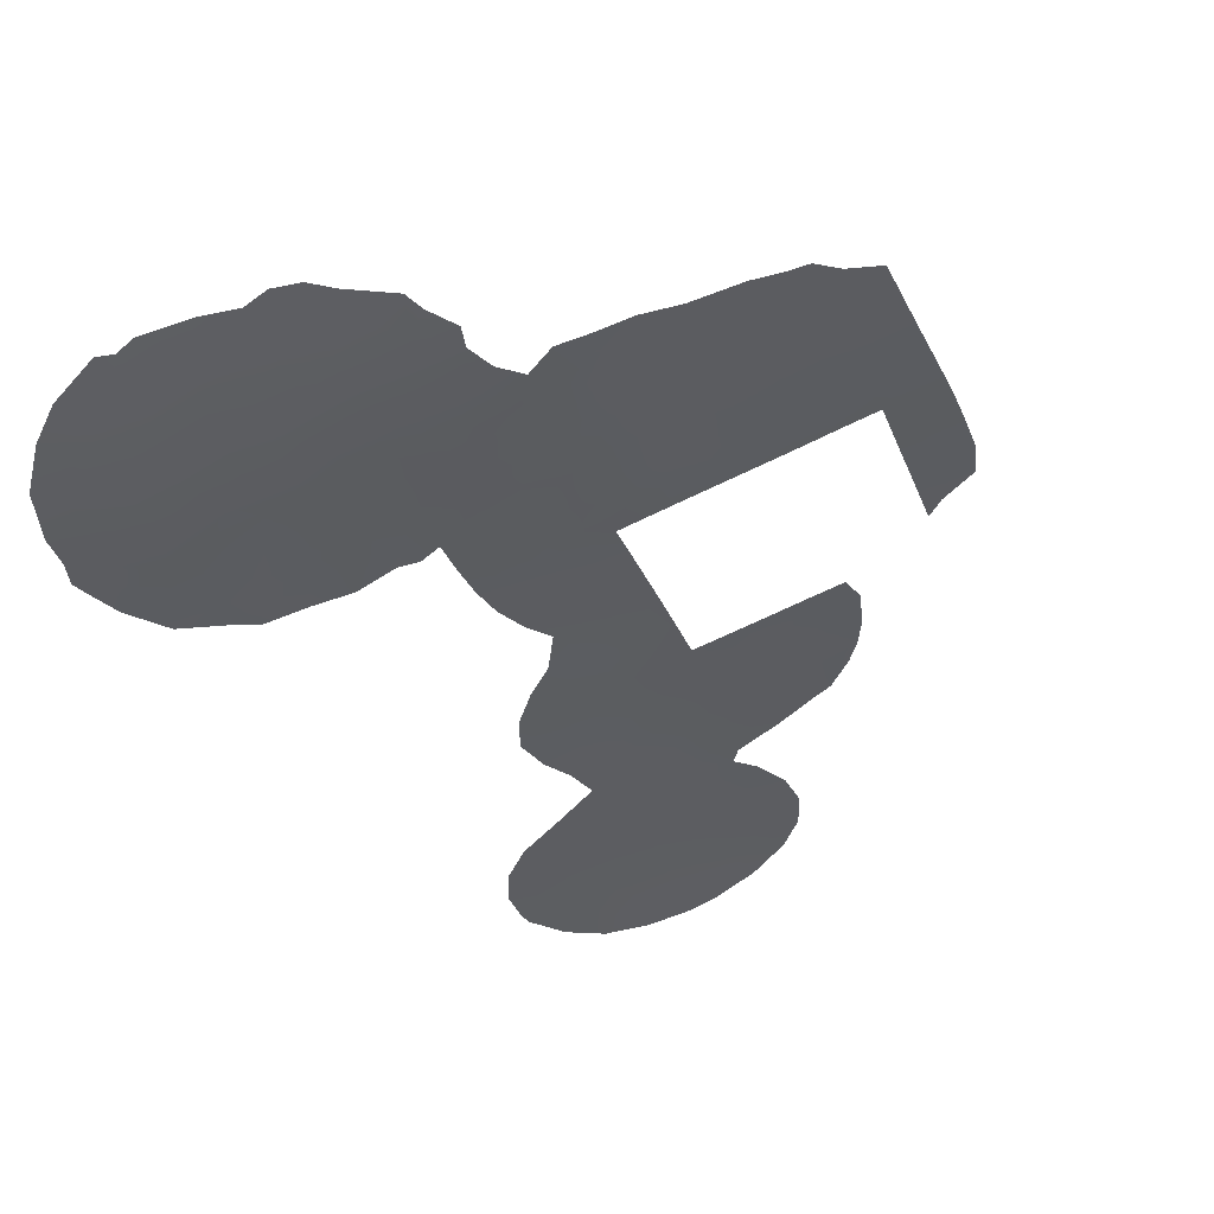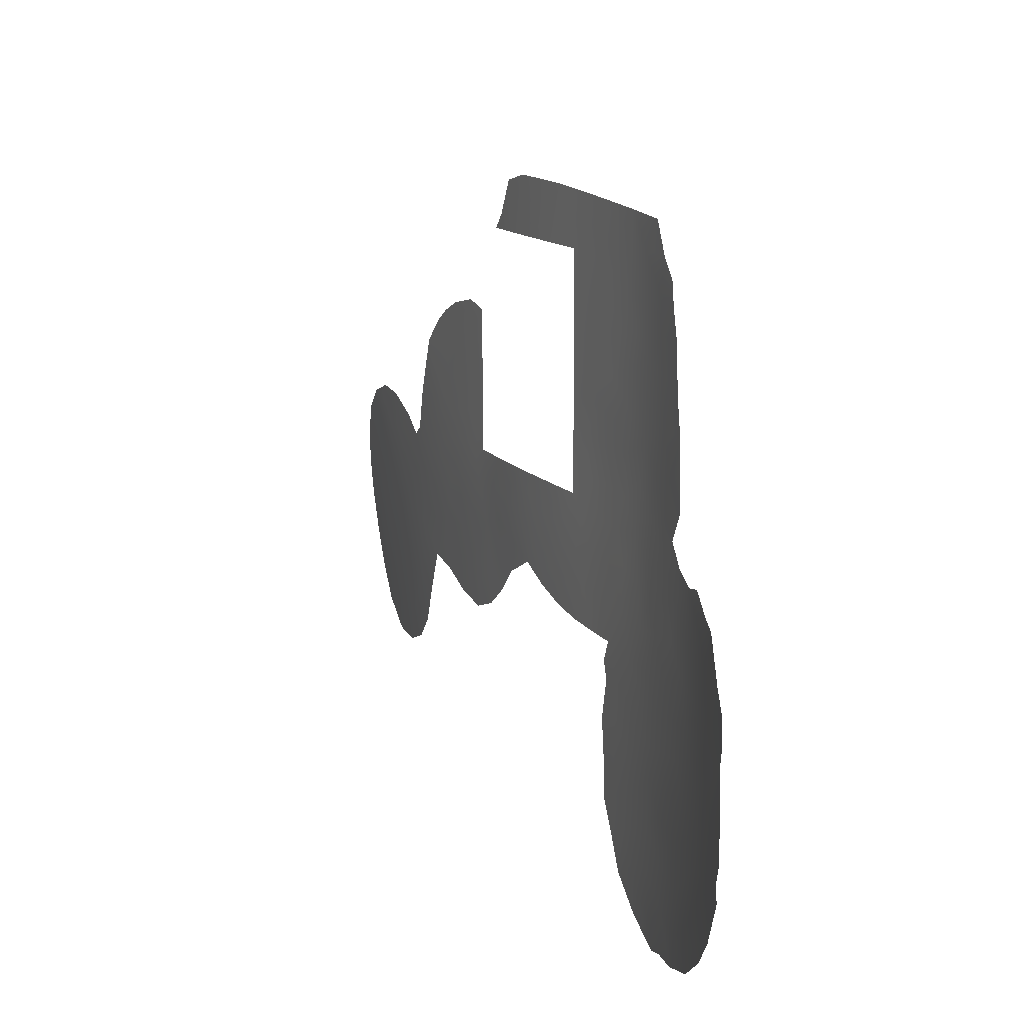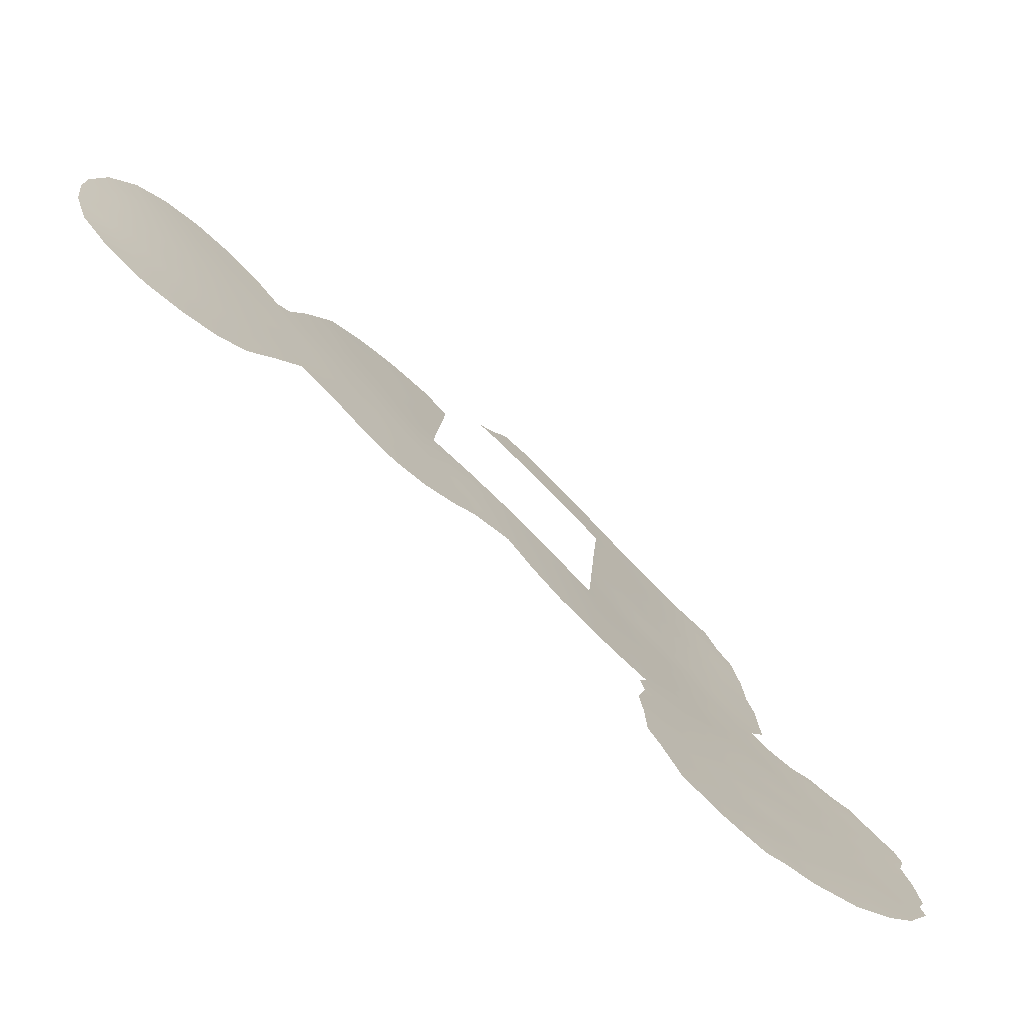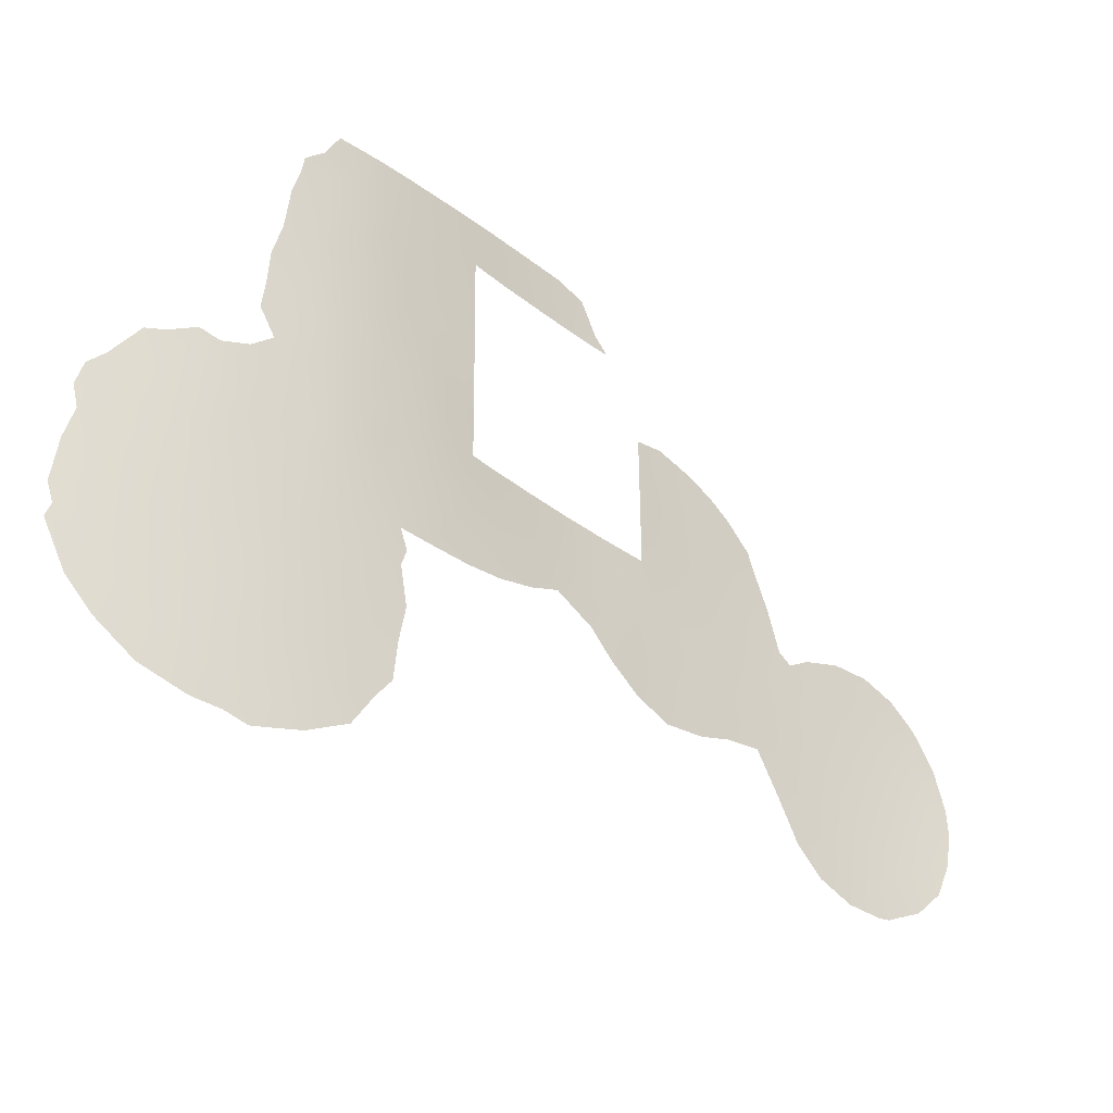
<metadata>
{"format":"obj","ext":"obj","renderer":"f3d","projection":"perspective","resolution":1024,"background":"white","views":[{"elev":-74.8,"azim":114.7,"up":"+Z"},{"elev":13.3,"azim":111.0,"up":"+Y"},{"elev":12.8,"azim":3.1,"up":"+Z"},{"elev":-36.7,"azim":178.9,"up":"+Y"}]}
</metadata>
<code>
v 41.44 50 35.52
v 52.32 30.14 25.16
v 40.35 36.13 36.45
v 50.41 43.14 26.44
v 39.42 34.66 37.24
v 48.03 42.82 28.79
v 45.63 51.45 31.32
v 46.18 50 30.72
v 49.26 50.38 27.61
v 46.07 38 30.72
v 52.59 36.33 24.68
v 29.99 27.86 45.6
v 58.24 23.78 21.07
v 51.86 45.98 25.15
v 33.78 39.71 42.66
v 29.78 32.18 46.02
v 37.93 38 38.72
v 37.94 43.76 38.72
v 37.92 41.36 38.72
v 36.7 42.08 39.92
v 55.4 35.78 22.58
v 49.98 24.26 27.22
v 46.1 40.05 30.72
v 24.85 36.08 50.42
v 44.72 50 32.26
v 45.34 52.93 31.64
v 42.92 50 34.06
v 24.19 27.11 50.26
v 46.12 43.76 30.72
v 47.12 41.2 29.66
v 49.8 30.13 27.25
v 53.13 20.4 24.79
v 27.24 26.9 47.89
v 27.93 35 47.76
v 51.35 39.85 25.59
v 57.34 26.88 21.57
v 32.41 34.61 43.79
v 34.15 34.72 42.18
v 30.32 29.88 45.43
v 22.82 33.59 51.84
v 27.15 31.33 48.23
v 56.47 24.86 22.23
v 58.62 32.02 20.52
v 54.06 37.19 23.52
v 56.51 28.59 22.08
v 35.74 37.94 40.8
v 26.89 36.55 48.71
v 48.99 35.47 27.88
v 31.17 39.65 45.05
v 60.48 20.98 19.74
v 40.82 52.6 36.12
v 54.52 47.31 22.98
v 56.77 18.89 22.18
v 39.48 30.84 37.01
v 54.75 38.27 22.96
v 57.75 37 20.9
v 55.67 37.31 22.33
v 42.1 33.21 34.61
v 62.65 26.45 18.28
v 53.27 50.75 23.98
v 62.37 25.49 18.48
v 23.05 36.82 51.94
v 40.11 50.8 36.79
v 39.52 50 37.3
v 21.92 28.81 52.04
v 55.15 43 22.55
v 54.07 49.74 23.33
v 23.93 25.12 50.34
v 33.17 44 43.23
v 24.22 38.05 51.03
v 37.94 45.49 38.72
v 22.65 26.74 51.34
v 55.41 39.63 22.44
v 58.79 19.58 20.83
v 35.19 45.36 41.34
v 58.97 36.15 20.15
v 61.63 22.44 19.01
v 22.1 34.74 52.51
v 61.87 32.85 18.5
v 29.07 37.72 46.85
v 30.08 36.86 45.94
v 31.87 41.88 44.44
v 32.1 42.69 44.24
v 27.73 23.88 47.31
v 25.66 23.97 48.96
v 54.54 18.55 23.75
v 55.51 18.83 23.07
v 26.2 23.84 48.53
v 49.16 23.57 27.92
v 50.73 20.58 26.66
v 38.25 29.66 38.13
v 34.1 44.76 42.36
v 49.02 29.63 27.93
v 48.73 27.59 28.23
v 54.21 48.73 23.24
v 33.72 30.07 42.37
v 54.74 44.85 22.82
v 62.61 24.75 18.35
v 62.19 31.6 18.37
v 29.22 24.6 46.1
v 52.62 52.31 24.52
v 36.79 45.82 39.83
v 25.71 38.68 49.79
v 32.21 30.45 43.78
v 48.8 30.55 28.14
v 49.1 31.58 27.83
v 59.87 35.78 19.62
v 52.46 19.35 25.32
v 30.64 37.37 45.47
v 61.96 30.44 18.53
v 56.86 36.78 21.51
v 40.49 32.18 36.1
v 62.37 28.76 18.35
v 53.68 18.87 24.4
v 43.71 52.99 33.29
v 31.67 38.35 44.56
v 47.8 49.89 29.07
v 50.49 45.18 26.37
v 33.07 41.43 43.33
v 52.13 23.48 25.47
v 30.67 35.3 45.37
v 48.43 46.45 28.43
v 48.13 37.2 28.62
v 57.4 30.35 21.38
v 21.63 32.38 52.6
v 36.72 34.48 39.79
v 46.17 48.35 30.72
v 36.64 39.8 39.96
v 26.88 33.34 48.57
v 55.58 20.99 22.99
v 26.33 35.16 49.13
v 56.87 22.49 22.04
v 52.54 38.51 24.64
v 53.55 24.32 24.35
v 60.91 26.25 19.29
v 47.85 52.71 29.05
v 46.6 52.83 30.33
v 42.1 53 34.89
v 42.6 51.54 34.39
v 40.32 50 36.59
v 36.26 36.29 40.28
v 37.49 36.24 39.11
v 52.79 28.1 24.85
v 34.28 37.97 42.18
v 34.48 41.34 42.01
v 25.29 33.95 49.93
v 49.41 52.57 27.48
v 50.9 22.87 26.5
v 55.06 23.25 23.25
v 59.51 33.69 19.91
v 58.03 33.6 20.83
v 39.38 32.76 37.18
v 46.14 45.9 30.72
v 47.06 46.48 29.78
v 46.1 41.34 30.72
v 47.32 39.1 29.41
v 55.64 30.29 22.62
v 34.46 31.37 41.75
v 35.13 29.37 41.05
v 36.69 43.98 39.94
v 61.1 24.59 19.26
v 54.32 41.18 23.22
v 55.25 41.19 22.52
v 49.94 28.25 27.17
v 52 33.43 25.27
v 48.37 33.58 28.45
v 52.82 40.77 24.35
v 57.28 20.67 21.79
v 23.17 28.31 51.12
v 32.42 39.88 43.92
v 32.8 38.15 43.54
v 22.85 31.9 51.68
v 44.13 33.88 32.61
v 46.16 31.64 30.59
v 34.85 36.31 41.59
v 51.04 31.51 26.15
v 33.29 36.38 43.04
v 27.26 29.28 48.01
v 58.37 35.21 20.58
v 46.75 36.93 30.03
v 59.97 23.12 20
v 35.19 39.58 41.33
v 37.92 39.08 38.72
v 37.04 37.98 39.56
v 23.65 34.77 51.29
v 61.11 33.79 18.94
v 40.54 34.02 36.16
v 38.85 36.25 37.84
v 37.11 32.51 39.34
v 38.17 34.12 38.41
v 51.08 37.43 25.91
v 24.33 29.03 50.33
v 33.19 31.51 42.92
v 25.79 27.95 49.12
v 26.63 24.88 48.26
v 25.52 25.88 49.19
v 49.79 22.51 27.43
v 50 26.21 27.19
v 56.59 32.34 21.87
v 59.76 30.37 19.87
v 50.72 52.46 26.22
v 35.47 34.79 40.96
v 47.54 35.32 29.23
v 45.43 36.6 31.37
v 44.82 38 32.05
v 44.74 31.89 31.95
v 43.3 32.45 33.38
v 36.83 29.01 39.45
v 25.61 31.97 49.53
v 60.1 29.05 19.71
v 35.54 44.55 41.02
v 28.37 32.85 47.27
v 28.73 28.61 46.75
v 55.55 26.78 22.83
v 51.47 35.2 25.61
v 45.51 33.45 31.24
v 60.68 31.86 19.27
v 52.94 31.75 24.6
v 49.23 42.44 27.58
v 48.97 39.2 27.8
v 50.1 41.03 26.73
v 53.09 47.23 24.12
v 28.94 26.52 46.44
v 43.96 36.09 32.86
v 30.33 25.96 45.21
v 30.94 33.42 45.05
v 37.34 30.73 39.05
v 27.97 25.3 47.2
v 53.82 30.06 23.98
v 42.64 36.52 34.21
v 41.61 38 35.29
v 59.28 27.12 20.29
v 46.2 35.21 30.56
v 50.21 39.04 26.65
v 25.77 30.02 49.27
v 33.67 42.93 42.77
v 41.67 35.45 35.13
v 35.23 43 41.32
v 39.77 38 37.04
v 27.37 38.54 48.36
v 47.66 31.58 29.16
v 45.04 35.01 31.73
v 59.52 25.12 20.21
v 31.26 28.26 44.52
v 29.25 36.01 46.64
v 29.51 34.2 46.35
v 51.11 29.17 26.16
v 50.59 50.82 26.33
v 52.05 21.46 25.58
v 28.59 30.77 46.98
v 28.06 36.82 47.7
v 51.22 26.98 26.14
v 52.41 25.67 25.2
v 54.67 28.33 23.39
v 48.99 25.73 28.04
v 46.89 33.55 29.88
v 31.62 36.74 44.59
v 58.34 28.72 20.83
v 49.07 44.38 27.75
v 48.43 40.98 28.3
v 35.42 33.1 40.94
v 25.89 37.43 49.59
v 31.07 31.54 44.84
v 43.38 38 33.52
v 51.87 44.11 25.12
v 51.08 24.9 26.3
v 22.95 29.97 51.42
v 21.61 30.86 52.46
v 32.23 32.56 43.84
v 52.98 49.05 24.23
v 53.32 45.39 23.92
v 54.36 19.97 23.88
v 53.44 43.1 23.85
v 41.26 51.36 35.69
v 33.61 33 42.62
v 50.87 46.96 26.04
v 58.09 25.54 21.11
v 42.89 34.65 33.89
v 44.14 51.51 32.86
v 48.19 51.31 28.69
v 58.65 21.75 20.88
v 50.29 48.77 26.6
v 53.58 21.99 24.4
v 61.15 28.06 19.09
v 53.93 35.14 23.72
v 55.15 33.81 22.85
v 53.61 33.38 24.04
v 36.03 31.09 40.29
v 51.68 42.01 25.29
v 54.67 31.85 23.31
v 24.25 30.94 50.53
v 47.42 48.25 29.43
v 46.9 42.76 29.91
v 49.6 37.36 27.26
v 52.76 34.68 24.62
v 46.98 51.25 29.92
v 35.71 41.14 40.86
v 50.13 33.75 26.86
v 56.71 34.61 21.68
v 53.86 39.23 23.61
v 24.05 32.87 50.85
v 50.18 35.7 26.76
v 54.69 25.24 23.47
v 51.68 48.22 25.28
v 38.34 31.81 38.13
v 48.85 48.45 28.02
v 53.82 26.52 24.09
v 49.63 46.59 27.21
v 51.64 50.82 25.37
v 47.63 44.69 29.21
f 115 26 279
f 44 55 57
f 44 57 21
f 17 188 142
f 64 63 140
f 28 68 72
f 236 69 92
f 169 28 72
f 123 180 156
f 3 5 188
f 119 82 83
f 195 88 85
f 22 255 198
f 173 207 278
f 227 91 208
f 41 129 212
f 164 94 93
f 38 175 202
f 131 47 34
f 188 190 142
f 243 135 161
f 223 228 33
f 204 180 233
f 270 67 95
f 15 119 145
f 145 236 238
f 35 289 167
f 220 156 260
f 262 103 240
f 179 76 107
f 161 61 98
f 233 180 203
f 143 247 2
f 248 282 9
f 299 151 199
f 31 93 105
f 45 214 254
f 229 254 143
f 11 133 44
f 233 256 216
f 166 256 203
f 242 173 224
f 258 210 232
f 300 162 73
f 48 123 294
f 190 189 126
f 2 176 218
f 262 24 70
f 179 56 76
f 302 215 298
f 224 230 264
f 31 247 164
f 257 177 37
f 291 192 267
f 158 261 288
f 14 271 265
f 265 289 4
f 253 120 266
f 267 268 172
f 193 104 269
f 220 234 294
f 63 51 274
f 54 305 152
f 116 109 49
f 296 136 280
f 142 184 17
f 18 19 20
f 40 125 78
f 187 237 58
f 127 8 292
f 135 284 59
f 17 239 188
f 61 161 135
f 135 59 61
f 131 129 146
f 136 147 280
f 26 137 7
f 137 136 296
f 25 7 8
f 138 115 139
f 25 27 279
f 139 27 1
f 274 140 63
f 126 141 142
f 67 270 60
f 68 28 196
f 170 116 49
f 258 36 45
f 147 201 248
f 120 249 148
f 160 102 71
f 71 18 160
f 149 42 132
f 149 132 130
f 281 50 74
f 153 127 154
f 127 292 154
f 177 257 171
f 171 257 116
f 222 270 95
f 23 155 30
f 155 29 293
f 156 23 30
f 10 23 156
f 159 96 158
f 283 134 149
f 15 145 182
f 162 163 73
f 276 282 304
f 237 278 58
f 53 168 74
f 187 58 112
f 65 169 72
f 171 116 170
f 211 75 102
f 216 174 206
f 46 141 175
f 118 259 308
f 33 178 213
f 178 235 41
f 56 179 111
f 156 180 10
f 181 77 50
f 15 182 144
f 144 182 46
f 183 17 184
f 185 78 62
f 78 185 40
f 24 185 62
f 186 79 217
f 291 172 301
f 5 187 152
f 245 80 81
f 242 204 233
f 191 133 11
f 185 24 146
f 149 134 303
f 272 87 86
f 33 194 178
f 28 192 194
f 196 194 33
f 85 196 195
f 196 85 68
f 170 15 171
f 15 144 171
f 22 148 197
f 22 197 89
f 22 89 255
f 43 124 199
f 261 202 126
f 126 202 141
f 123 48 203
f 48 166 203
f 205 10 204
f 173 206 207
f 278 207 58
f 208 288 227
f 208 159 288
f 209 146 129
f 209 129 41
f 209 301 146
f 209 41 235
f 19 183 128
f 211 92 75
f 250 41 212
f 39 12 213
f 212 16 250
f 16 39 250
f 290 199 157
f 283 32 249
f 16 212 246
f 36 42 214
f 31 164 93
f 198 266 22
f 215 191 11
f 21 285 44
f 133 300 44
f 202 175 141
f 212 129 34
f 129 131 34
f 188 5 190
f 142 190 126
f 2 218 229
f 234 221 35
f 302 294 191
f 222 95 52
f 98 77 161
f 181 161 77
f 217 79 99
f 33 213 223
f 223 213 12
f 304 14 276
f 205 204 224
f 204 242 224
f 225 100 223
f 308 276 118
f 294 123 220
f 220 123 156
f 121 246 245
f 246 121 226
f 246 226 16
f 305 227 189
f 228 100 84
f 100 228 223
f 24 262 131
f 309 101 60
f 230 231 264
f 135 232 284
f 144 177 171
f 135 243 232
f 204 10 180
f 191 234 35
f 145 119 236
f 231 230 237
f 3 237 187
f 247 143 252
f 192 235 194
f 194 235 178
f 15 170 119
f 160 20 238
f 20 297 238
f 24 131 146
f 310 6 293
f 260 30 6
f 239 231 3
f 118 14 265
f 90 148 249
f 90 197 148
f 219 4 221
f 133 167 300
f 42 277 13
f 42 36 277
f 132 42 13
f 181 50 281
f 13 281 132
f 287 285 286
f 14 304 222
f 120 253 134
f 3 188 239
f 240 80 251
f 96 104 193
f 166 48 298
f 216 256 174
f 298 106 166
f 31 105 106
f 144 46 175
f 177 175 38
f 193 269 275
f 276 308 282
f 308 122 306
f 176 298 165
f 177 144 175
f 36 232 277
f 277 243 13
f 107 150 179
f 107 186 150
f 83 236 119
f 236 83 69
f 203 180 123
f 49 82 170
f 119 170 82
f 244 12 39
f 269 226 37
f 84 195 228
f 195 84 88
f 280 9 117
f 34 245 246
f 237 230 278
f 278 224 173
f 229 143 2
f 2 247 176
f 33 195 196
f 147 248 9
f 199 151 43
f 249 32 108
f 249 108 90
f 160 238 211
f 92 238 236
f 238 92 211
f 151 299 179
f 111 299 21
f 250 213 178
f 250 178 41
f 213 250 39
f 199 290 286
f 299 199 286
f 45 124 258
f 47 251 34
f 143 253 252
f 252 253 266
f 45 254 157
f 45 36 214
f 143 254 307
f 42 303 214
f 164 198 94
f 255 94 198
f 11 285 295
f 285 11 44
f 242 233 216
f 174 256 241
f 166 241 256
f 203 256 233
f 150 186 217
f 150 217 43
f 43 217 200
f 34 246 212
f 81 121 245
f 121 81 257
f 109 257 81
f 48 294 302
f 296 8 7
f 279 27 139
f 102 160 211
f 273 97 66
f 97 273 271
f 4 219 259
f 219 6 259
f 259 118 4
f 260 219 221
f 260 221 220
f 36 258 232
f 258 200 210
f 6 219 260
f 73 55 300
f 126 189 261
f 261 38 202
f 103 262 70
f 16 226 263
f 226 269 263
f 110 217 99
f 111 21 57
f 240 251 47
f 240 47 262
f 106 176 31
f 34 251 245
f 251 80 245
f 13 243 181
f 243 161 181
f 122 310 154
f 139 115 279
f 302 191 215
f 284 113 59
f 116 257 109
f 190 5 152
f 205 224 264
f 166 106 241
f 306 292 117
f 37 226 121
f 31 176 247
f 275 38 261
f 275 261 158
f 121 257 37
f 193 275 158
f 157 229 290
f 272 86 114
f 32 283 272
f 283 149 130
f 272 114 32
f 108 32 114
f 130 87 272
f 91 227 305
f 168 130 132
f 252 198 164
f 252 164 247
f 267 192 169
f 189 288 261
f 282 308 306
f 184 46 128
f 158 96 193
f 263 104 39
f 244 39 104
f 14 222 271
f 265 271 273
f 118 265 4
f 265 273 289
f 235 192 291
f 209 235 291
f 227 288 189
f 22 266 148
f 148 266 120
f 266 198 252
f 3 187 5
f 291 267 172
f 267 65 268
f 172 268 125
f 269 104 263
f 16 263 39
f 24 62 70
f 139 1 274
f 60 270 309
f 159 158 288
f 273 66 162
f 33 228 195
f 106 298 176
f 128 46 182
f 113 284 110
f 274 1 140
f 7 137 296
f 128 182 297
f 110 284 210
f 225 223 12
f 273 162 167
f 267 169 65
f 138 274 51
f 185 146 301
f 172 40 301
f 91 305 54
f 167 162 300
f 280 147 9
f 37 38 275
f 177 38 37
f 275 269 37
f 189 190 305
f 152 187 112
f 131 262 47
f 28 194 196
f 274 138 139
f 40 172 125
f 192 28 169
f 128 183 184
f 128 20 19
f 163 162 66
f 277 232 243
f 224 278 230
f 7 279 26
f 8 296 117
f 134 253 307
f 25 279 7
f 141 46 184
f 156 30 260
f 134 283 120
f 249 120 283
f 271 52 97
f 271 222 52
f 210 284 232
f 191 35 133
f 237 3 231
f 181 281 13
f 285 21 286
f 299 286 21
f 167 289 273
f 216 206 173
f 165 298 215
f 286 290 287
f 287 165 295
f 242 216 173
f 218 287 290
f 142 141 184
f 18 20 160
f 292 306 122
f 155 293 30
f 293 29 310
f 43 151 150
f 294 234 191
f 293 6 30
f 221 4 289
f 35 167 133
f 35 221 289
f 117 9 306
f 11 295 215
f 218 176 165
f 218 165 287
f 254 229 157
f 209 291 301
f 225 12 244
f 287 295 285
f 215 295 165
f 145 297 182
f 179 299 111
f 54 152 112
f 292 8 117
f 300 55 44
f 276 14 118
f 297 145 238
f 301 40 185
f 220 221 234
f 229 218 290
f 128 297 20
f 296 280 117
f 303 134 307
f 48 302 298
f 304 282 248
f 42 149 303
f 270 304 309
f 304 270 222
f 179 150 151
f 305 190 152
f 87 130 53
f 292 122 154
f 254 214 307
f 303 307 214
f 282 306 9
f 168 132 281
f 74 168 281
f 307 253 143
f 122 308 259
f 110 210 200
f 29 154 310
f 130 168 53
f 200 217 110
f 283 130 272
f 201 101 309
f 124 43 200
f 258 124 200
f 309 304 248
f 153 154 29
f 124 45 157
f 199 124 157
f 310 259 6
f 310 122 259
f 201 309 248

</code>
